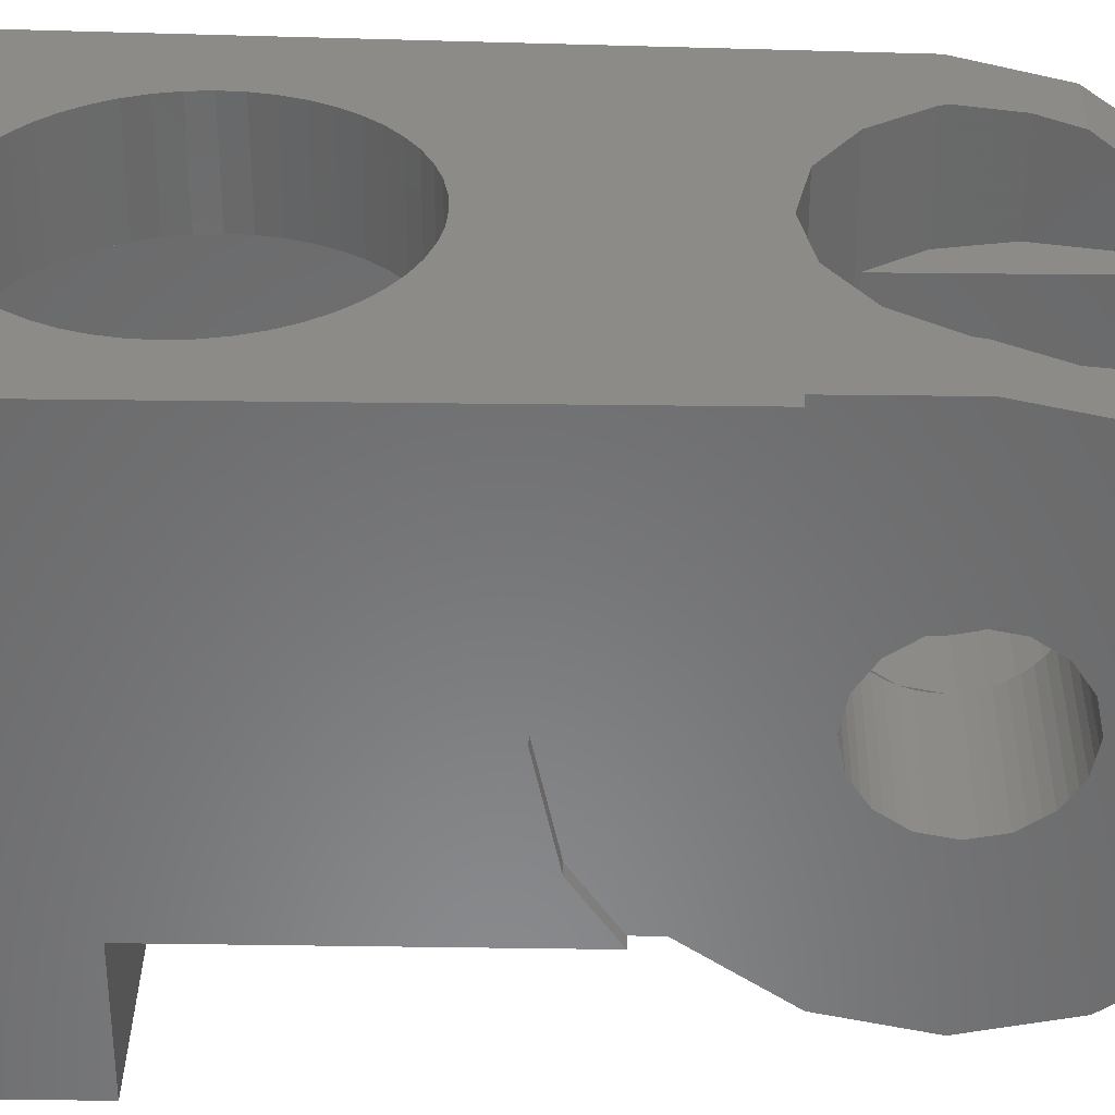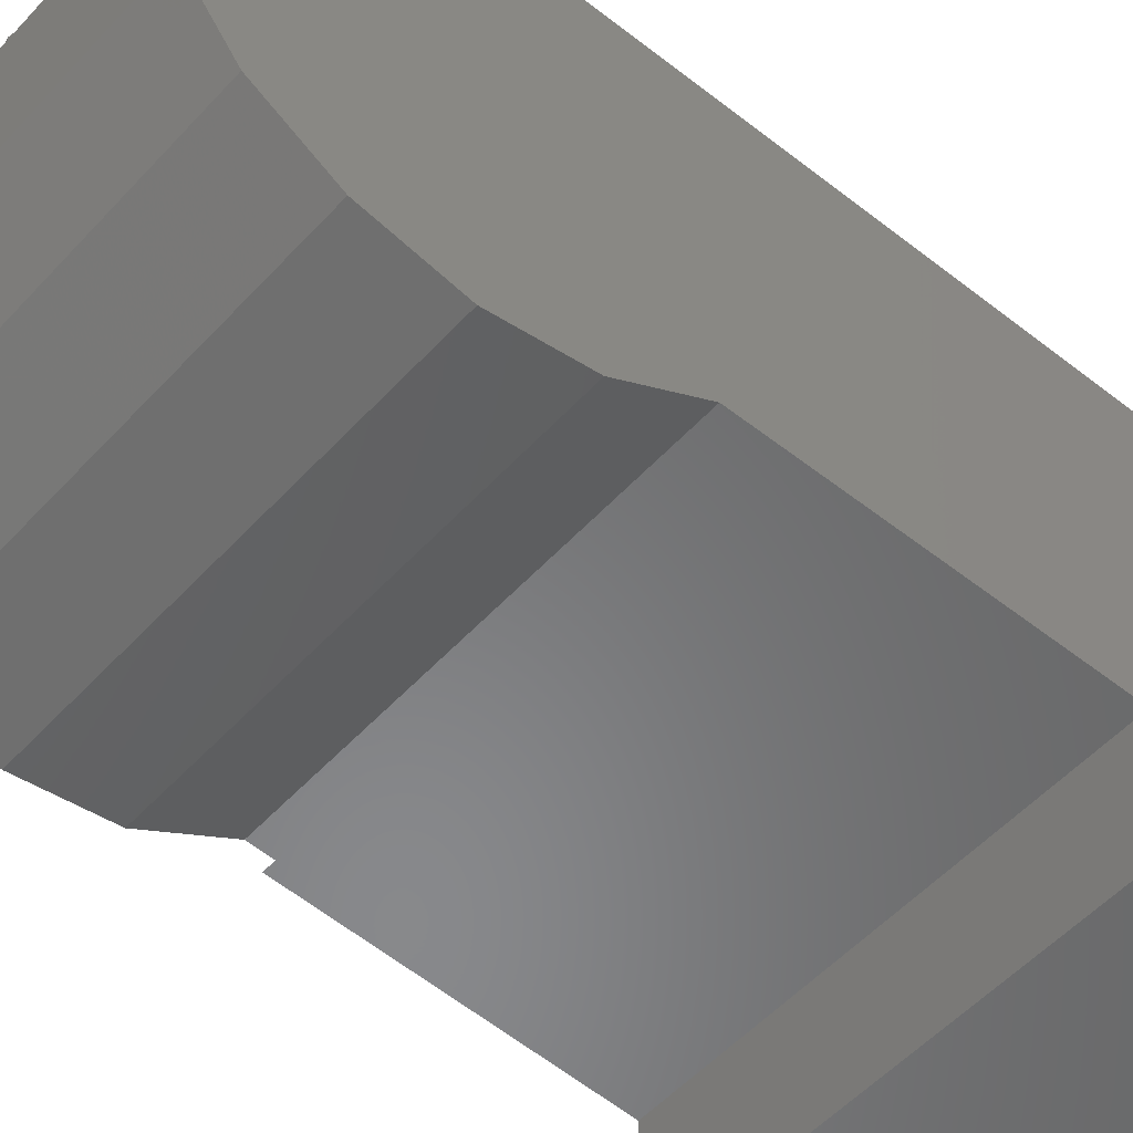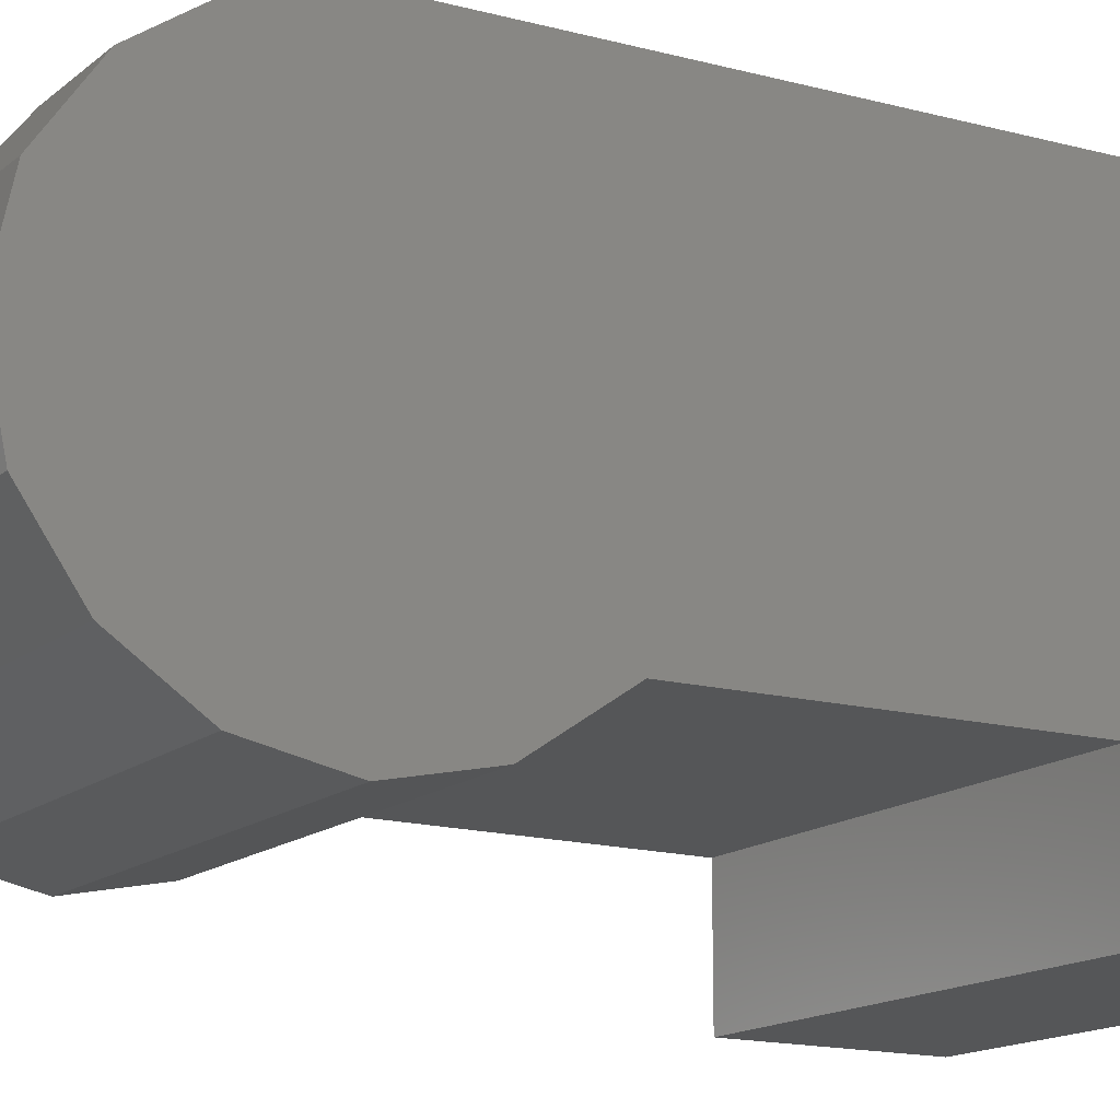
<metadata>
{"format":"stl","ext":"stl","renderer":"f3d","projection":"perspective","resolution":1024,"background":"white","views":[{"elev":34.1,"azim":-88.9,"up":"+Z"},{"elev":-55.0,"azim":48.2,"up":"+Z"},{"elev":-15.3,"azim":58.4,"up":"+Z"}]}
</metadata>
<code>
# stl→obj: 332 verts, 606 faces
v 0.7672 0.8 -0.4
v 0.06 0.8 -0.2
v 0.06 0.8 -0.4
v 0.7672 0.8 -0.2
v 0.78 1.12 -0.4
v 0.06 1.12 -0.4
v 0.7472 0.308 -0.2
v 0.06 0.308 -0.2
v 0.08 0.308 -0.2
v 0.7456 0.2696 -0.2
v 0.08 0.2696 -0.2
v 0.08 0.1368 -0.2912
v 0.74 0.1368 -0.2912
v 0.08 0 -0.32
v 0.7344 0 -0.32
v 0.7292 -0.1368 -0.2912
v 0.08 -0.1368 -0.2912
v 0.08 -0.252 -0.212
v 0.7244 -0.252 -0.212
v 0.78 1.12 0.4
v 0.7344 0 0.4
v 0.7344 0 0.04
v 0.7292 -0.1368 0.3712
v 0.7244 -0.252 0.292
v 0.7212 -0.3312 0.1768
v 0.72 -0.36 0.04
v 0.7212 -0.3312 -0.0968
v 0.64 0.96 0.24
v 0.16 1.12 0.24
v 0.64 1.12 0.24
v 0.4 0.96 0.24
v 0.16 0.96 0.24
v 0.64 0.32 0.24
v 0.4 0.48 0.24
v 0.64 0.48 0.24
v 0.16 0.32 0.24
v 0.16 0.48 0.24
v 0.64 0.96 -0.08
v 0.64 1.12 -0.24
v 0.64 0.96 -0.24
v 0.16 1.12 -0.24
v 0.16 0.96 -0.08
v 0.16 0.96 -0.24
v 0.06 1.12 0.4
v 0.06 0.368 -0.112
v 0.06 0.4 0.04
v 0.06 0.368 0.192
v 0.06 0.28 0.32
v 0.06 0.164 0.4
v 0.08 0.368 -0.112
v 0.08 0.4 0.04
v 0.08 0.368 0.192
v 0.08 0.28 0.32
v 0.08 0.164 0.4
v 0.08 0.08484 0.1248
v 0.08 0 0.4
v 0.08 0.04592 0.1509
v 0.08 -0.1368 0.3712
v 0.08 0 0.16
v 0.08 -0.252 0.292
v 0.08 -0.04592 0.1509
v 0.08 -0.3312 0.1768
v 0.08 -0.08484 0.1248
v 0.08 -0.36 0.04
v 0.08 -0.1109 0.08592
v 0.08 -0.3312 -0.0968
v 0.08 -0.12 0.04
v 0.08 -0.1109 -0.00592
v 0.08 -0.08484 -0.04484
v 0.08 -0.04592 -0.07088
v 0.08 0 -0.08
v 0.08 0.04592 -0.07088
v 0.08 0.08484 -0.04484
v 0.08 0.1109 -0.00592
v 0.08 0.12 0.04
v 0.08 0.1109 0.08592
v 0.3088 -0.24 0.24
v 0.5736 -0.24 0.04
v 0.3088 -0.24 0.04
v 0.5736 -0.24 0.24
v 0.3088 0.092 -0.1816
v 0.5736 0 -0.2
v 0.5736 0.084 -0.1832
v 0.3088 0 -0.2
v 0.5696 0.0896 -0.182
v 0.492 0.1416 -0.1484
v 0.3088 0.142 -0.1484
v 0.4 0.16 -0.136
v 0.5736 0 0.04
v 0.5736 0.084 0.24
v 0.3088 -0.12 0.16
v 0.3088 -0.12 0.04
v 0.3088 0.12 0.16
v 0.3088 0.142 0.24
v 0.3088 0 0.16
v 0.3088 0.12 -0.08
v 0.3088 0.12 0.04
v 0.3088 0 -0.08
v 0.6217 0.01184 0.24
v 0.64 -0.08 0.24
v 0.6217 -0.1718 0.24
v 0.5697 -0.2497 0.24
v 0.4918 -0.3017 0.24
v 0.5128 -0.2878 0.24
v 0.4 -0.32 0.24
v 0.3082 -0.3017 0.24
v 0.2872 -0.2878 0.24
v 0.1783 -0.1718 0.24
v 0.16 -0.08 0.24
v 0.1783 0.01184 0.24
v 0.2303 0.08972 0.24
v 0.4918 0.1417 0.4
v 0.4 0.16 0.4
v 0.5697 0.08972 0.4
v 0.6217 0.01184 0.4
v 0.6241 0 0.4
v 0.64 -0.08 0.3832
v 0.6287 -0.1368 0.3712
v 0.6217 -0.1718 0.3471
v 0.5697 -0.2497 0.2936
v 0.5663 -0.252 0.292
v 0.4918 -0.3017 0.2196
v 0.4 -0.32 0.1931
v 0.3082 -0.3017 0.2196
v 0.2303 -0.2497 0.24
v 0.2337 -0.252 0.292
v 0.2303 -0.2497 0.2936
v 0.1783 -0.1718 0.3471
v 0.1713 -0.1368 0.3712
v 0.16 -0.08 0.3832
v 0.1759 0 0.4
v 0.1783 0.01184 0.4
v 0.2303 0.08972 0.4
v 0.3082 0.1417 0.4
v 0.4 0.48 0.4
v 0.64 0.48 0.4
v 0.4 0.96 0.4
v 0.64 0.96 0.4
v 0.16 0.96 0.4
v 0.16 0.72 0.4
v 0.16 0.48 0.4
v 0.64 0.72 0.4
v 0.16 0.72 0.24
v 0.1621 0.7513 0.4
v 0.1621 0.7513 0.24
v 0.1682 0.7821 0.4
v 0.1682 0.7821 0.24
v 0.1783 0.8118 0.4
v 0.1783 0.8118 0.24
v 0.1922 0.84 0.4
v 0.1922 0.84 0.24
v 0.2096 0.8661 0.4
v 0.2096 0.8661 0.24
v 0.2303 0.8897 0.4
v 0.2303 0.8897 0.24
v 0.2539 0.9104 0.4
v 0.2539 0.9104 0.24
v 0.28 0.9278 0.4
v 0.28 0.9278 0.24
v 0.3082 0.9417 0.4
v 0.3082 0.9417 0.24
v 0.3379 0.9518 0.4
v 0.3379 0.9518 0.24
v 0.3687 0.9579 0.4
v 0.3687 0.9579 0.24
v 0.4313 0.9579 0.4
v 0.4313 0.9579 0.24
v 0.4621 0.9518 0.4
v 0.4621 0.9518 0.24
v 0.4918 0.9417 0.4
v 0.4918 0.9417 0.24
v 0.52 0.9278 0.4
v 0.52 0.9278 0.24
v 0.5461 0.9104 0.4
v 0.5461 0.9104 0.24
v 0.5697 0.8897 0.4
v 0.5697 0.8897 0.24
v 0.5904 0.8661 0.4
v 0.5904 0.8661 0.24
v 0.6078 0.84 0.4
v 0.6078 0.84 0.24
v 0.6217 0.8118 0.4
v 0.6217 0.8118 0.24
v 0.6318 0.7821 0.4
v 0.6318 0.7821 0.24
v 0.6379 0.7513 0.4
v 0.6379 0.7513 0.24
v 0.64 0.72 0.24
v 0.6379 0.6887 0.4
v 0.6379 0.6887 0.24
v 0.6318 0.6579 0.4
v 0.6318 0.6579 0.24
v 0.6217 0.6282 0.4
v 0.6217 0.6282 0.24
v 0.6078 0.6 0.4
v 0.6078 0.6 0.24
v 0.5904 0.5739 0.4
v 0.5904 0.5739 0.24
v 0.5697 0.5503 0.4
v 0.5697 0.5503 0.24
v 0.5461 0.5296 0.4
v 0.5461 0.5296 0.24
v 0.52 0.5122 0.4
v 0.52 0.5122 0.24
v 0.4918 0.4983 0.4
v 0.4918 0.4983 0.24
v 0.4621 0.4882 0.4
v 0.4621 0.4882 0.24
v 0.4313 0.4821 0.4
v 0.4313 0.4821 0.24
v 0.3687 0.4821 0.4
v 0.3687 0.4821 0.24
v 0.3379 0.4882 0.4
v 0.3379 0.4882 0.24
v 0.3082 0.4983 0.4
v 0.3082 0.4983 0.24
v 0.28 0.5122 0.4
v 0.28 0.5122 0.24
v 0.2539 0.5296 0.4
v 0.2539 0.5296 0.24
v 0.2303 0.5503 0.4
v 0.2303 0.5503 0.24
v 0.2096 0.5739 0.4
v 0.2096 0.5739 0.24
v 0.1922 0.6 0.4
v 0.1922 0.6 0.24
v 0.1783 0.6282 0.4
v 0.1783 0.6282 0.24
v 0.1682 0.6579 0.4
v 0.1682 0.6579 0.24
v 0.1621 0.6887 0.4
v 0.1621 0.6887 0.24
v 0.64 0.32 -0.08
v 0.16 0.32 -0.08
v 0.08 0.119 0.05568
v 0.3088 0.119 0.05568
v 0.08 0.1159 0.07104
v 0.3088 0.1159 0.07104
v 0.3088 0.1109 0.08592
v 0.08 0.1039 0.1
v 0.3088 0.1039 0.1
v 0.08 0.0952 0.113
v 0.3088 0.0952 0.113
v 0.3088 0.08484 0.1248
v 0.08 0.07304 0.1352
v 0.3088 0.07304 0.1352
v 0.08 0.06 0.1439
v 0.3088 0.06 0.1439
v 0.3088 0.04592 0.1509
v 0.08 0.03104 0.1559
v 0.3088 0.03104 0.1559
v 0.08 0.01564 0.159
v 0.3088 0.01564 0.159
v 0.08 -0.01568 0.159
v 0.3088 -0.01568 0.159
v 0.08 -0.03104 0.1559
v 0.3088 -0.03104 0.1559
v 0.3088 -0.04592 0.1509
v 0.08 -0.06 0.1439
v 0.3088 -0.06 0.1439
v 0.08 -0.07304 0.1352
v 0.3088 -0.07304 0.1352
v 0.3088 -0.08484 0.1248
v 0.08 -0.0952 0.113
v 0.3088 -0.0952 0.113
v 0.08 -0.1039 0.1
v 0.3088 -0.1039 0.1
v 0.3088 -0.1109 0.08592
v 0.08 -0.1159 0.07104
v 0.3088 -0.1159 0.07104
v 0.08 -0.119 0.05568
v 0.3088 -0.119 0.05568
v 0.08 -0.119 0.02436
v 0.3088 -0.119 0.02436
v 0.08 -0.1159 0.00896
v 0.3088 -0.1159 0.00896
v 0.3088 -0.1109 -0.00592
v 0.08 -0.1039 -0.02
v 0.3088 -0.1039 -0.02
v 0.08 -0.0952 -0.03304
v 0.3088 -0.0952 -0.03304
v 0.3088 -0.08484 -0.04484
v 0.08 -0.07304 -0.0552
v 0.3088 -0.07304 -0.0552
v 0.08 -0.06 -0.06392
v 0.3088 -0.06 -0.06392
v 0.3088 -0.04592 -0.07088
v 0.08 -0.03104 -0.07592
v 0.3088 -0.03104 -0.07592
v 0.08 -0.01568 -0.07896
v 0.3088 -0.01568 -0.07896
v 0.08 0.01564 -0.07896
v 0.3088 0.01564 -0.07896
v 0.08 0.03104 -0.07592
v 0.3088 0.03104 -0.07592
v 0.3088 0.04592 -0.07088
v 0.08 0.06 -0.06392
v 0.3088 0.06 -0.06392
v 0.08 0.07304 -0.0552
v 0.3088 0.07304 -0.0552
v 0.3088 0.08484 -0.04484
v 0.08 0.0952 -0.03304
v 0.3088 0.0952 -0.03304
v 0.08 0.1039 -0.02
v 0.3088 0.1039 -0.02
v 0.3088 0.1109 -0.00592
v 0.08 0.1159 0.00896
v 0.3088 0.1159 0.00896
v 0.08 0.119 0.02436
v 0.3088 0.119 0.02436
v 0.5736 -0.2318 -0.02212
v 0.5736 -0.2379 0.00868
v 0.5736 -0.2078 -0.08
v 0.5736 -0.2217 -0.05184
v 0.5736 -0.1697 -0.1297
v 0.5736 -0.1904 -0.1061
v 0.5736 -0.12 -0.1678
v 0.5736 -0.1461 -0.1504
v 0.5736 -0.06212 -0.1918
v 0.5736 -0.09184 -0.1817
v 0.5736 -0.03132 -0.1979
v 0.3088 -0.2379 0.00868
v 0.3088 -0.2318 -0.02212
v 0.3088 -0.2217 -0.05184
v 0.3088 -0.2078 -0.08
v 0.3088 -0.1904 -0.1061
v 0.3088 -0.1697 -0.1297
v 0.3088 -0.1461 -0.1504
v 0.3088 -0.12 -0.1678
v 0.3088 -0.09184 -0.1817
v 0.3088 -0.06212 -0.1918
v 0.3088 -0.03132 -0.1979
f 1 2 3
f 2 1 4
f 5 3 6
f 3 5 1
f 2 7 8
f 7 2 4
f 9 10 11
f 10 9 7
f 10 12 11
f 12 10 13
f 13 14 12
f 14 13 15
f 14 16 17
f 16 14 15
f 16 18 17
f 18 16 19
f 4 5 20
f 5 4 1
f 21 4 20
f 4 21 10
f 10 21 22
f 23 22 21
f 22 23 24
f 25 22 24
f 22 25 26
f 27 22 26
f 22 27 19
f 16 22 19
f 22 16 15
f 13 22 15
f 22 13 10
f 28 29 30
f 29 28 31
f 32 29 31
f 33 34 35
f 34 33 36
f 36 37 34
f 30 38 28
f 38 30 39
f 38 39 40
f 32 41 29
f 41 32 42
f 41 42 43
f 20 39 30
f 39 20 5
f 44 30 29
f 30 44 20
f 6 29 41
f 29 6 44
f 5 41 39
f 41 5 6
f 44 3 2
f 3 44 6
f 2 8 45
f 44 45 46
f 45 44 2
f 44 46 47
f 44 47 48
f 44 48 49
f 45 9 50
f 9 45 8
f 46 50 51
f 50 46 45
f 47 51 52
f 51 47 46
f 48 52 53
f 52 48 47
f 49 53 54
f 53 49 48
f 55 56 54
f 56 55 57
f 57 58 56
f 58 57 59
f 59 60 58
f 60 59 61
f 61 62 60
f 62 61 63
f 63 64 62
f 64 63 65
f 65 66 64
f 66 65 67
f 67 18 66
f 18 67 68
f 68 17 18
f 17 68 69
f 69 14 17
f 14 69 70
f 70 12 14
f 12 70 71
f 71 11 12
f 11 71 72
f 72 9 11
f 9 72 73
f 73 50 9
f 50 73 74
f 74 51 50
f 51 74 75
f 75 52 51
f 52 75 76
f 76 53 52
f 53 76 55
f 54 53 55
f 77 78 79
f 78 77 80
f 81 82 83
f 82 81 84
f 81 83 85
f 86 81 85
f 86 87 81
f 87 86 88
f 80 89 78
f 89 80 90
f 83 89 90
f 89 83 82
f 91 79 92
f 79 91 77
f 77 93 94
f 93 77 95
f 94 96 87
f 96 94 97
f 96 84 81
f 84 96 98
f 81 87 96
f 80 99 90
f 99 80 100
f 80 101 100
f 101 80 102
f 80 103 104
f 103 80 105
f 77 105 80
f 105 77 106
f 77 107 106
f 107 77 108
f 77 109 108
f 109 77 110
f 77 111 110
f 111 77 94
f 88 112 113
f 112 88 86
f 86 114 112
f 114 86 85
f 83 114 85
f 114 83 90
f 115 90 99
f 90 115 114
f 99 116 115
f 99 117 116
f 117 99 100
f 100 118 117
f 118 100 101
f 101 119 118
f 101 120 119
f 120 101 102
f 102 121 120
f 121 102 104
f 103 122 104
f 123 103 105
f 103 123 122
f 124 105 106
f 105 124 123
f 106 107 124
f 125 126 107
f 126 125 127
f 125 128 127
f 128 125 108
f 108 129 128
f 129 108 109
f 109 130 129
f 110 130 109
f 130 110 131
f 110 132 131
f 111 132 110
f 132 111 133
f 94 133 111
f 133 94 134
f 113 134 94
f 88 94 87
f 94 88 113
f 25 123 62
f 123 25 122
f 124 62 123
f 107 62 124
f 122 25 104
f 104 24 121
f 24 104 25
f 60 107 126
f 107 60 62
f 26 62 64
f 62 26 25
f 27 64 66
f 64 27 26
f 19 66 18
f 66 19 27
f 117 21 116
f 21 117 23
f 117 118 23
f 118 119 23
f 120 23 119
f 23 120 24
f 120 121 24
f 131 58 130
f 58 131 56
f 58 129 130
f 58 128 129
f 128 60 127
f 60 128 58
f 60 126 127
f 113 54 134
f 54 113 135
f 134 56 133
f 56 134 54
f 56 132 133
f 56 131 132
f 116 21 115
f 115 21 114
f 114 136 112
f 136 114 21
f 136 113 112
f 113 136 135
f 20 137 138
f 137 20 44
f 139 137 44
f 139 44 140
f 140 49 141
f 49 140 44
f 141 54 135
f 54 141 49
f 21 142 136
f 142 21 20
f 138 142 20
f 80 104 102
f 108 125 107
f 95 77 91
f 97 94 93
f 143 144 140
f 144 143 145
f 145 146 144
f 146 145 147
f 147 148 146
f 148 147 149
f 149 150 148
f 150 149 151
f 151 152 150
f 152 151 153
f 153 154 152
f 154 153 155
f 155 156 154
f 156 155 157
f 157 158 156
f 158 157 159
f 159 160 158
f 160 159 161
f 161 162 160
f 162 161 163
f 163 164 162
f 164 163 165
f 165 137 164
f 137 165 31
f 31 166 137
f 166 31 167
f 167 168 166
f 168 167 169
f 169 170 168
f 170 169 171
f 171 172 170
f 172 171 173
f 173 174 172
f 174 173 175
f 175 176 174
f 176 175 177
f 177 178 176
f 178 177 179
f 179 180 178
f 180 179 181
f 181 182 180
f 182 181 183
f 183 184 182
f 184 183 185
f 185 186 184
f 186 185 187
f 187 142 186
f 142 187 188
f 188 189 142
f 189 188 190
f 190 191 189
f 191 190 192
f 192 193 191
f 193 192 194
f 194 195 193
f 195 194 196
f 196 197 195
f 197 196 198
f 198 199 197
f 199 198 200
f 200 201 199
f 201 200 202
f 202 203 201
f 203 202 204
f 204 205 203
f 205 204 206
f 206 207 205
f 207 206 208
f 208 209 207
f 209 208 210
f 210 135 209
f 135 210 34
f 34 211 135
f 211 34 212
f 212 213 211
f 213 212 214
f 214 215 213
f 215 214 216
f 216 217 215
f 217 216 218
f 218 219 217
f 219 218 220
f 220 221 219
f 221 220 222
f 222 223 221
f 223 222 224
f 224 225 223
f 225 224 226
f 226 227 225
f 227 226 228
f 228 229 227
f 229 228 230
f 230 231 229
f 231 230 232
f 232 140 231
f 140 232 143
f 32 145 143
f 32 147 145
f 32 149 147
f 32 151 149
f 32 153 151
f 32 155 153
f 32 157 155
f 32 159 157
f 32 161 159
f 32 163 161
f 32 165 163
f 32 31 165
f 28 167 31
f 28 169 167
f 28 171 169
f 28 173 171
f 28 175 173
f 28 177 175
f 28 179 177
f 28 181 179
f 28 183 181
f 28 185 183
f 28 187 185
f 28 188 187
f 35 190 188
f 35 192 190
f 35 194 192
f 35 196 194
f 35 198 196
f 35 200 198
f 35 202 200
f 35 204 202
f 35 206 204
f 35 208 206
f 35 210 208
f 35 34 210
f 37 212 34
f 37 214 212
f 37 216 214
f 37 218 216
f 37 220 218
f 37 222 220
f 37 224 222
f 37 226 224
f 37 228 226
f 37 230 228
f 37 232 230
f 37 143 232
f 233 42 234
f 42 233 38
f 233 36 33
f 36 233 234
f 234 32 36
f 32 234 42
f 38 33 28
f 33 38 233
f 43 39 41
f 39 43 40
f 38 43 42
f 43 38 40
f 97 235 75
f 235 97 236
f 236 237 235
f 237 236 238
f 238 76 237
f 76 238 239
f 239 240 76
f 240 239 241
f 241 242 240
f 242 241 243
f 243 55 242
f 55 243 244
f 244 245 55
f 245 244 246
f 246 247 245
f 247 246 248
f 248 57 247
f 57 248 249
f 249 250 57
f 250 249 251
f 251 252 250
f 252 251 253
f 253 59 252
f 59 253 95
f 95 254 59
f 254 95 255
f 255 256 254
f 256 255 257
f 257 61 256
f 61 257 258
f 258 259 61
f 259 258 260
f 260 261 259
f 261 260 262
f 262 63 261
f 63 262 263
f 263 264 63
f 264 263 265
f 265 266 264
f 266 265 267
f 267 65 266
f 65 267 268
f 268 269 65
f 269 268 270
f 270 271 269
f 271 270 272
f 272 67 271
f 67 272 92
f 92 273 67
f 273 92 274
f 274 275 273
f 275 274 276
f 276 68 275
f 68 276 277
f 277 278 68
f 278 277 279
f 279 280 278
f 280 279 281
f 281 69 280
f 69 281 282
f 282 283 69
f 283 282 284
f 284 285 283
f 285 284 286
f 286 70 285
f 70 286 287
f 287 288 70
f 288 287 289
f 289 290 288
f 290 289 291
f 291 71 290
f 71 291 98
f 98 292 71
f 292 98 293
f 293 294 292
f 294 293 295
f 295 72 294
f 72 295 296
f 296 297 72
f 297 296 298
f 298 299 297
f 299 298 300
f 300 73 299
f 73 300 301
f 301 302 73
f 302 301 303
f 303 304 302
f 304 303 305
f 305 74 304
f 74 305 306
f 306 307 74
f 307 306 308
f 308 309 307
f 309 308 310
f 310 75 309
f 75 310 97
f 78 311 312
f 311 78 89
f 311 313 314
f 313 311 89
f 313 315 316
f 315 313 89
f 315 317 318
f 317 315 89
f 317 319 320
f 319 317 89
f 319 82 321
f 82 319 89
f 78 322 79
f 322 78 312
f 312 323 322
f 323 312 311
f 311 324 323
f 324 311 314
f 314 325 324
f 325 314 313
f 313 326 325
f 326 313 316
f 316 327 326
f 327 316 315
f 315 328 327
f 328 315 318
f 318 329 328
f 329 318 317
f 317 330 329
f 330 317 320
f 320 331 330
f 331 320 319
f 319 332 331
f 332 319 321
f 321 84 332
f 84 321 82
f 274 79 322
f 79 274 92
f 276 322 323
f 322 276 274
f 277 323 324
f 323 277 276
f 279 324 325
f 324 279 277
f 281 325 326
f 325 281 279
f 282 326 327
f 326 282 281
f 284 327 328
f 327 284 282
f 286 328 329
f 328 286 284
f 287 329 330
f 329 287 286
f 289 330 331
f 330 289 287
f 291 331 332
f 331 291 289
f 98 332 84
f 332 98 291
f 96 296 98
f 96 301 296
f 96 306 301
f 96 97 306
f 93 239 97
f 93 244 239
f 93 249 244
f 93 95 249
f 91 258 95
f 91 263 258
f 91 268 263
f 91 92 268
f 144 139 140
f 146 139 144
f 148 139 146
f 150 139 148
f 152 139 150
f 154 139 152
f 156 139 154
f 158 139 156
f 160 139 158
f 162 139 160
f 164 139 162
f 137 139 164
f 166 138 137
f 168 138 166
f 170 138 168
f 172 138 170
f 174 138 172
f 176 138 174
f 178 138 176
f 180 138 178
f 182 138 180
f 184 138 182
f 186 138 184
f 142 138 186
f 189 136 142
f 191 136 189
f 193 136 191
f 195 136 193
f 197 136 195
f 199 136 197
f 201 136 199
f 203 136 201
f 205 136 203
f 207 136 205
f 209 136 207
f 135 136 209
f 211 141 135
f 213 141 211
f 215 141 213
f 217 141 215
f 219 141 217
f 221 141 219
f 223 141 221
f 225 141 223
f 227 141 225
f 229 141 227
f 231 141 229
f 140 141 231

</code>
